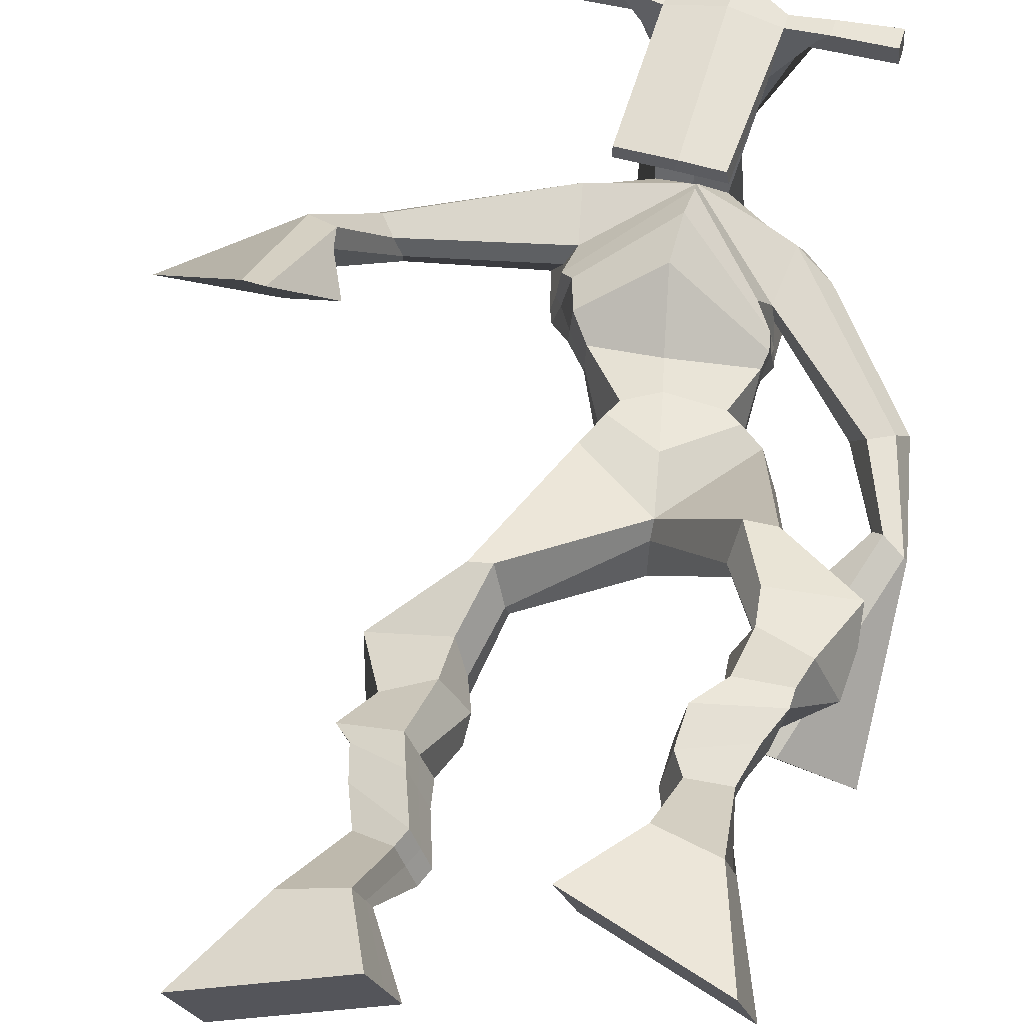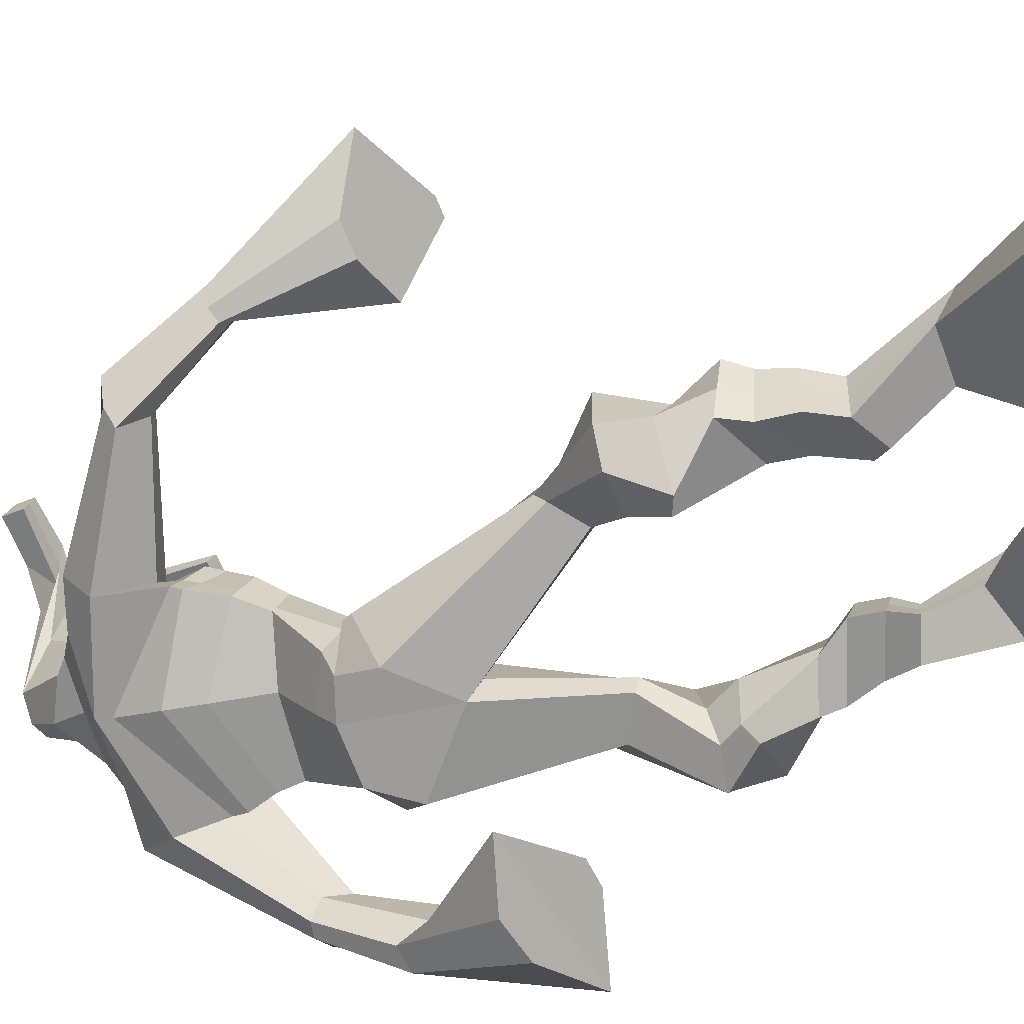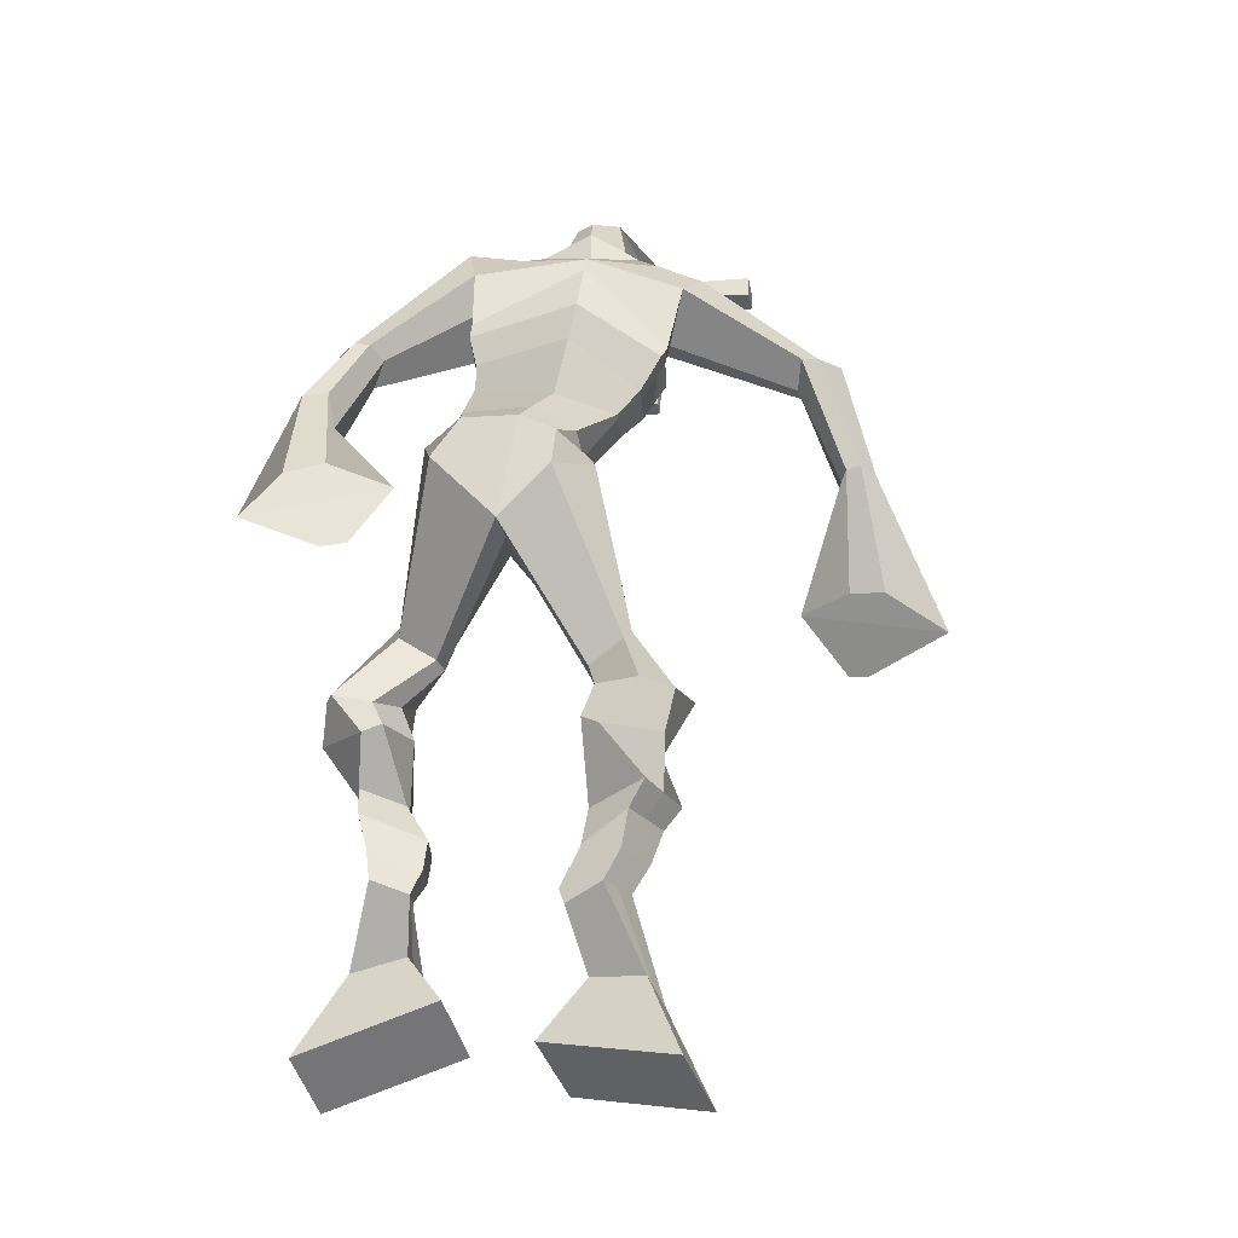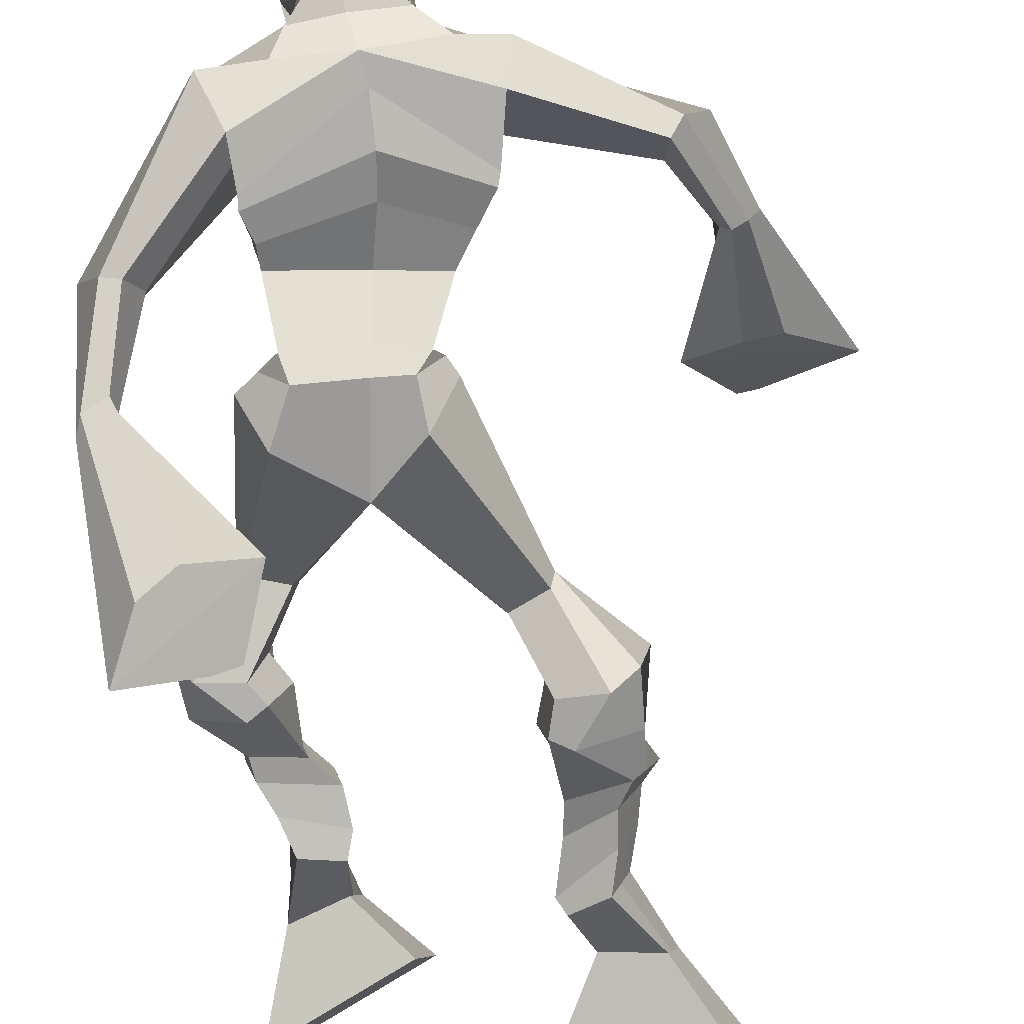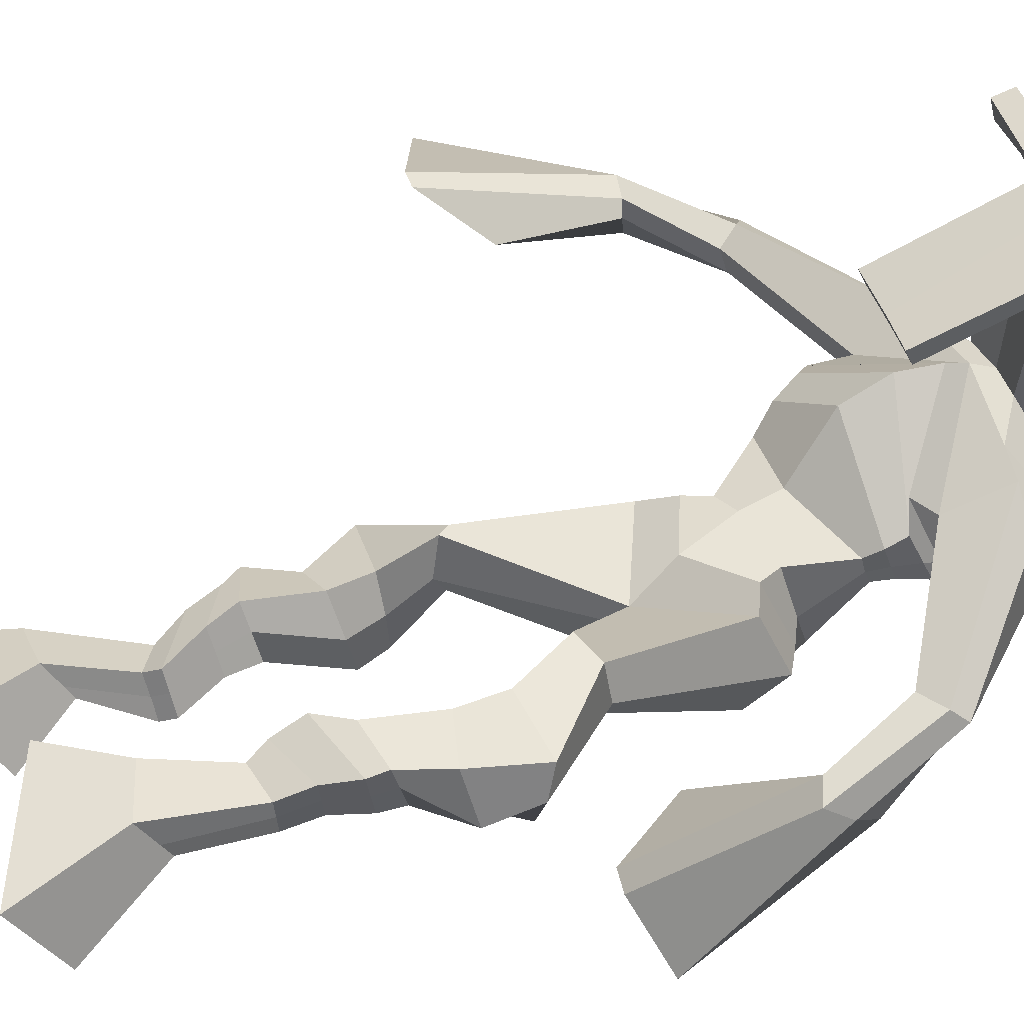
<metadata>
{"format":"obj","ext":"obj","renderer":"f3d","projection":"perspective","resolution":1024,"background":"white","views":[{"elev":36.7,"azim":16.3,"up":"+Z"},{"elev":-66.7,"azim":-66.4,"up":"+Z"},{"elev":-16.7,"azim":-164.4,"up":"+Y"},{"elev":-63.2,"azim":-168.7,"up":"+Z"},{"elev":40.8,"azim":72.1,"up":"+Z"}]}
</metadata>
<code>
o monstruo
v 0.2264 -0.2614 -0.5772
v 0.2831 -0.3436 -0.6175
v 0.2167 -0.2942 -0.5234
v 0.2657 -0.4018 -0.5233
v 0.1465 -0.2655 -0.5953
v 0.08249 -0.3726 -0.6725
v 0.1366 -0.2992 -0.5412
v 0.06512 -0.4309 -0.5782
v 0.2452 -0.1762 -0.6215
v 0.2243 -0.186 -0.5623
v 0.1912 -0.1522 -0.6353
v 0.1705 -0.1611 -0.5764
v 0.2552 -0.156 -0.6126
v 0.2345 -0.1653 -0.5537
v 0.1746 -0.1066 -0.6112
v 0.1528 -0.1189 -0.5506
v 0.2347 -0.09642 -0.5863
v 0.2129 -0.1087 -0.5257
v 0.1661 -0.05732 -0.6097
v 0.1396 -0.0742 -0.5365
v 0.2245 -0.04985 -0.5862
v 0.198 -0.06673 -0.513
v 0.1427 -0.02118 -0.6153
v 0.1145 -0.04593 -0.5387
v 0.2219 0.05847 -0.6323
v 0.2046 0.03053 -0.5184
v 0.195 0.04572 -0.6448
v 0.1398 0.01949 -0.5431
v 0.2066 0.1014 -0.6238
v 0.2053 0.08781 -0.505
v 0.1447 0.1038 -0.6359
v 0.09923 0.0932 -0.5264
v 0.2461 0.1571 -0.5172
v 0.2295 0.1547 -0.4492
v 0.1932 0.186 -0.5327
v 0.1924 0.1767 -0.4709
v 0.3539 0.3506 -0.5858
v 0.3658 0.3287 -0.4853
v 0.2769 0.4182 -0.5892
v 0.2654 0.3694 -0.4277
v 0.5085 -0.2071 -0.4616
v 0.442 -0.2734 -0.514
v 0.503 -0.2418 -0.4092
v 0.4328 -0.3361 -0.4215
v 0.5874 -0.2272 -0.4692
v 0.6377 -0.3441 -0.5424
v 0.5819 -0.2636 -0.4161
v 0.6285 -0.4068 -0.45
v 0.4918 -0.1322 -0.5044
v 0.5103 -0.1333 -0.4426
v 0.546 -0.1113 -0.5144
v 0.5604 -0.1189 -0.4545
v 0.4782 -0.09779 -0.4935
v 0.4936 -0.1055 -0.4329
v 0.5598 -0.06561 -0.491
v 0.5762 -0.07634 -0.4285
v 0.4816 -0.05348 -0.4672
v 0.498 -0.06421 -0.4047
v 0.5728 -0.01644 -0.4913
v 0.5944 -0.03138 -0.416
v 0.5107 -0.006563 -0.4723
v 0.5307 -0.02156 -0.3966
v 0.5736 0.01783 -0.49
v 0.5948 -0.00496 -0.4106
v 0.5297 0.09657 -0.5221
v 0.5346 0.07716 -0.4071
v 0.556 0.08491 -0.532
v 0.6009 0.06404 -0.4254
v 0.5465 0.128 -0.5196
v 0.5257 0.1434 -0.4066
v 0.6048 0.142 -0.5224
v 0.634 0.155 -0.4116
v 0.4825 0.2013 -0.4473
v 0.4871 0.222 -0.384
v 0.5324 0.2319 -0.4628
v 0.5236 0.2432 -0.4016
v 0.4419 0.437 -0.6047
v 0.464 0.4396 -0.4452
v 0.2775 0.7852 -0.4211
v 0.3091 0.737 -0.291
v 0.1352 0.7176 -0.4322
v 0.1858 0.6564 -0.351
v 0.4221 0.7476 -0.4902
v 0.4238 0.6601 -0.3949
v 0.1804 0.7741 -0.3934
v 0.2063 0.7261 -0.3006
v 0.1217 0.7542 -0.369
v 0.1763 0.7092 -0.296
v -0.02115 0.6139 -0.3838
v -0.01836 0.573 -0.3264
v -0.03919 0.6249 -0.3499
v -0.04106 0.6013 -0.3128
v -0.06726 0.4704 -0.3144
v -0.04783 0.4609 -0.251
v -0.08737 0.4765 -0.3094
v -0.08407 0.4664 -0.2433
v -0.05656 0.3088 -0.2554
v -0.03891 0.2098 -0.1761
v -0.106 0.3081 -0.2487
v -0.06563 0.2093 -0.1726
v 0.3714 0.7937 -0.4214
v 0.3974 0.7434 -0.3387
v 0.4469 0.8029 -0.4392
v 0.4341 0.745 -0.3607
v 0.5541 0.6334 -0.5479
v 0.5603 0.5838 -0.5108
v 0.5776 0.6397 -0.5454
v 0.5907 0.6111 -0.5174
v 0.5841 0.5378 -0.6179
v 0.6062 0.462 -0.5537
v 0.6145 0.5306 -0.6351
v 0.6342 0.4516 -0.5735
v 0.5365 0.3917 -0.7322
v 0.4962 0.2746 -0.7489
v 0.5836 0.3729 -0.7616
v 0.5323 0.2712 -0.7538
v 0.3212 0.9119 -0.14
v 0.3248 0.8727 -0.08223
v 0.2397 0.8823 -0.1244
v 0.241 0.8597 -0.1003
v 0.3807 0.8788 -0.1415
v 0.3872 0.8481 -0.1111
v 0.3806 0.7749 -0.1638
v 0.3155 0.7803 -0.157
v 0.2399 0.7665 -0.1575
v 0.2436 0.8279 -0.3391
v 0.3327 0.8298 -0.351
v 0.2902 0.8526 -0.3603
v 0.3869 0.827 -0.1181
v 0.2389 0.8313 -0.1105
v 0.3257 0.8885 -0.3043
v 0.3051 0.8995 -0.2983
v 0.3192 0.8214 -0.0962
v 0.2634 0.8901 -0.2991
v 0.1118 0.8722 -0.1098
v 0.1139 0.859 -0.07971
v 0.1117 0.8301 -0.08951
v 0.1094 0.8393 -0.1221
v 0.5239 0.8648 -0.1439
v 0.5263 0.8482 -0.109
v 0.5259 0.8174 -0.1192
v 0.524 0.8368 -0.1498
v 0.2274 0.534 -0.4449
v 0.3096 0.5637 -0.4733
v 0.4255 0.5845 -0.4694
v 0.4319 0.5693 -0.4257
v 0.3268 0.5192 -0.3978
v 0.2342 0.5196 -0.3981
v 0.1971 0.5715 -0.4322
v 0.4361 0.5933 -0.4155
v 0.2082 0.5521 -0.3747
v 0.2873 0.6405 -0.4815
v 0.423 0.6172 -0.4759
v 0.315 0.5812 -0.307
v 0.4439 0.8221 -0.1168
v 0.4442 0.8467 -0.1087
v 0.4276 0.8616 -0.1391
v 0.4087 0.8431 -0.1465
v 0.1807 0.8723 -0.1163
v 0.183 0.8581 -0.08359
v 0.1807 0.8267 -0.09423
v 0.2167 0.8447 -0.1304
v 0.3097 0.6301 -0.1996
v 0.3031 0.639 -0.2192
v 0.2289 0.6398 -0.2136
v 0.3689 0.6371 -0.2247
v 0.3678 0.6281 -0.2046
v 0.2319 0.6306 -0.1938
v 0.2961 0.7778 -0.3165
v 0.218 0.8027 -0.3607
v 0.34 0.7791 -0.3227
v 0.2519 0.7667 -0.3101
v 0.3528 0.8133 -0.3806
v 0.2877 0.8111 -0.3685
v 0.1647 0.6161 -0.4405
v 0.4303 0.6241 -0.4095
v 0.1979 0.5847 -0.3511
v 0.2771 0.6932 -0.4755
v 0.4311 0.6578 -0.4815
v 0.3161 0.6433 -0.2754
v 0.1592 0.6296 -0.4304
v 0.4122 0.6278 -0.3704
v 0.1798 0.6032 -0.3582
v 0.2726 0.7545 -0.4536
v 0.4278 0.6759 -0.482
v 0.3148 0.7042 -0.278
v 0.318 0.5158 -0.55
v 0.4166 0.5188 -0.5474
v 0.3403 0.4614 -0.4048
v 0.261 0.484 -0.5261
v 0.4118 0.484 -0.4318
v 0.2924 0.4515 -0.4197
v 0.07442 -0.3997 -0.6287
v 0.2231 -0.272 -0.5594
v 0.1432 -0.2766 -0.5775
v 0.275 -0.3707 -0.5737
v 0.2343 -0.1808 -0.5917
v 0.1805 -0.1567 -0.6056
v 0.2447 -0.1606 -0.5831
v 0.1637 -0.1127 -0.5809
v 0.2238 -0.1026 -0.556
v 0.1528 -0.06576 -0.5731
v 0.2112 -0.05829 -0.5496
v 0.1286 -0.03356 -0.577
v 0.2374 0.04254 -0.5677
v 0.1191 0.03659 -0.6087
v 0.2175 0.09416 -0.563
v 0.1112 0.09968 -0.5831
v 0.2461 0.1419 -0.4966
v 0.186 0.1981 -0.5174
v 0.3589 0.3411 -0.527
v 0.2409 0.4401 -0.5041
v 0.6334 -0.3732 -0.4995
v 0.5069 -0.2182 -0.4442
v 0.5855 -0.2393 -0.4517
v 0.4378 -0.3025 -0.471
v 0.5017 -0.1323 -0.4732
v 0.5538 -0.1153 -0.4839
v 0.4862 -0.1016 -0.4631
v 0.568 -0.07097 -0.4598
v 0.4898 -0.05885 -0.4359
v 0.5836 -0.02391 -0.4537
v 0.5207 -0.01406 -0.4345
v 0.5842 0.006435 -0.4503
v 0.5071 0.0858 -0.4592
v 0.6284 0.07775 -0.4878
v 0.5246 0.1325 -0.4655
v 0.6326 0.1463 -0.4683
v 0.4781 0.1925 -0.4236
v 0.5354 0.2493 -0.4508
v 0.4753 0.4777 -0.5323
v 0.1679 0.6563 -0.3803
v 0.4183 0.7099 -0.4501
v 0.1475 0.7379 -0.3293
v 0.1192 0.7092 -0.3185
v -0.009103 0.5792 -0.354
v -0.06725 0.6168 -0.3281
v -0.05429 0.4643 -0.2836
v -0.1023 0.4722 -0.2732
v 0.01727 0.2886 -0.2334
v -0.1877 0.2534 -0.2144
v 0.4388 0.7827 -0.3914
v 0.4795 0.7472 -0.4073
v 0.5357 0.6115 -0.5377
v 0.605 0.6297 -0.5289
v 0.5882 0.5012 -0.5815
v 0.633 0.4926 -0.6068
v 0.4561 0.3636 -0.6935
v 0.6238 0.3018 -0.8047
v 0.3237 0.9021 -0.1051
v 0.2403 0.871 -0.1123
v 0.384 0.8634 -0.1263
v 0.3472 0.8076 -0.2695
v 0.2538 0.7951 -0.2647
v 0.3575 0.8578 -0.2113
v 0.25 0.8608 -0.2048
v 0.1128 0.8656 -0.09476
v 0.1106 0.8347 -0.1058
v 0.5251 0.8565 -0.1265
v 0.5249 0.8271 -0.1345
v 0.4276 0.577 -0.451
v 0.2284 0.5313 -0.4361
v 0.4285 0.607 -0.4512
v 0.2012 0.5643 -0.4114
v 0.4263 0.8326 -0.1316
v 0.4359 0.8541 -0.1239
v 0.1987 0.8357 -0.1123
v 0.1819 0.8652 -0.09993
v 0.2249 0.783 -0.3353
v 0.3566 0.7965 -0.355
v 0.429 0.6455 -0.4553
v 0.1797 0.6033 -0.405
v 0.4284 0.6659 -0.4602
v 0.1682 0.6208 -0.4038
v 0.2663 0.4638 -0.4762
v 0.4243 0.5024 -0.4992
v 0.3232 0.4916 -0.5854
v 0.4075 0.4977 -0.581
v 0.3553 0.388 -0.4355
v 0.2789 0.475 -0.5605
v 0.4353 0.4504 -0.4242
v 0.2855 0.4143 -0.4146
v 0.4475 0.4922 -0.5182
v 0.2532 0.4577 -0.4845
f 1 5 11 9
f 4 3 7 8
f 193 195 5 6
f 193 196 4 8
f 196 194 3 4
f 6 5 1 2
f 198 12 16 200
f 7 3 10 12
f 195 7 12 198
f 194 1 9 197
f 200 16 20 202
f 12 10 14 16
f 9 11 15 13
f 197 9 13 199
f 20 18 22 24
f 16 14 18 20
f 13 15 19 17
f 199 13 17 201
f 21 23 27 25
f 17 19 23 21
f 201 17 21 203
f 202 20 24 204
f 206 28 32 208
f 203 21 25 205
f 204 24 28 206
f 24 22 26 28
f 29 31 35 33
f 28 26 30 32
f 25 27 31 29
f 205 25 29 207
f 209 33 37 211
f 207 29 33 209
f 208 32 36 210
f 32 30 34 36
f 185 184 79 83
f 210 36 40 212
f 36 34 38 40
f 33 35 39 37
f 41 49 51 45
f 44 48 47 43
f 213 46 45 215
f 213 48 44 216
f 216 44 43 214
f 46 42 41 45
f 218 220 56 52
f 47 52 50 43
f 215 218 52 47
f 214 217 49 41
f 220 222 60 56
f 52 56 54 50
f 49 53 55 51
f 217 219 53 49
f 60 64 62 58
f 56 60 58 54
f 53 57 59 55
f 219 221 57 53
f 61 65 67 63
f 57 61 63 59
f 221 223 61 57
f 222 224 64 60
f 226 228 72 68
f 223 225 65 61
f 224 226 68 64
f 64 68 66 62
f 69 73 75 71
f 68 72 70 66
f 65 69 71 67
f 225 227 69 65
f 229 211 37 73
f 227 229 73 69
f 228 230 76 72
f 72 76 74 70
f 184 181 81 79
f 230 231 78 76
f 76 78 38 74
f 73 37 77 75
f 268 159 135 257
f 133 129 122 118
f 186 182 84 80
f 274 183 82 232
f 273 185 83 233
f 183 186 80 82
f 234 235 88 86
f 82 88 92 90
f 82 80 86 88
f 79 81 87 85
f 90 92 96 94
f 235 87 91 237
f 232 82 90 236
f 87 81 89 91
f 95 93 97 99
f 236 90 94 238
f 91 89 93 95
f 237 91 95 239
f 240 98 100 241
f 239 95 99 241
f 94 96 100 98
f 238 94 98 240
f 242 102 104 243
f 83 79 101 103
f 80 84 104 102
f 104 84 106 108
f 108 106 110 112
f 83 103 107 105
f 233 83 105 244
f 243 104 108 245
f 109 111 115 113
f 245 108 112 247
f 105 107 111 109
f 244 105 109 246
f 248 113 115 249
f 246 109 113 248
f 112 110 114 116
f 247 112 116 249
f 250 117 119 251
f 250 118 122 252
f 156 155 141 140
f 131 132 117 121
f 132 134 119 117
f 130 133 118 120
f 172 169 124 125
f 174 170 126 128
f 173 174 128 127
f 270 173 127 253
f 169 171 123 124
f 269 172 125 254
f 129 133 163 167
f 128 126 134 132
f 127 128 132 131
f 253 127 131 255
f 130 125 165 168
f 254 125 130 256
f 258 137 136 257
f 161 160 136 137
f 267 161 137 258
f 159 162 138 135
f 260 142 139 259
f 158 157 139 142
f 266 156 140 259
f 265 158 142 260
f 192 189 147 148
f 276 188 145 261
f 275 192 148 262
f 189 191 146 147
f 187 190 143 144
f 188 187 144 145
f 148 147 154 151
f 261 145 153 263
f 262 148 151 264
f 147 146 150 154
f 144 143 149 152
f 145 144 152 153
f 255 131 158 265
f 252 122 156 266
f 131 121 157 158
f 122 129 155 156
f 119 134 162 159
f 256 130 161 267
f 130 120 160 161
f 251 119 159 268
f 165 164 163 168
f 164 166 167 163
f 133 130 168 163
f 123 129 167 166
f 124 123 166 164
f 125 124 164 165
f 234 86 172 269
f 80 102 171 169
f 242 101 173 270
f 101 79 174 173
f 79 85 170 174
f 86 80 169 172
f 151 154 180 177
f 263 153 179 271
f 264 151 177 272
f 154 150 176 180
f 152 149 175 178
f 153 152 178 179
f 177 180 186 183
f 271 179 185 273
f 272 177 183 274
f 180 176 182 186
f 178 175 181 184
f 179 178 184 185
f 278 277 187 188
f 277 280 190 187
f 279 281 191 189
f 284 282 192 275
f 283 278 188 276
f 282 279 189 192
f 281 283 276 191
f 280 284 275 190
f 175 272 274 181
f 176 271 273 182
f 149 264 272 175
f 150 263 271 176
f 102 242 270 171
f 85 234 269 170
f 120 251 268 160
f 134 256 267 162
f 121 252 266 157
f 129 255 265 155
f 143 262 264 149
f 146 261 263 150
f 190 275 262 143
f 191 276 261 146
f 155 265 260 141
f 157 266 259 139
f 141 260 259 140
f 162 267 258 138
f 138 258 257 135
f 126 254 256 134
f 123 253 255 129
f 170 269 254 126
f 171 270 253 123
f 117 250 252 121
f 118 250 251 120
f 111 247 249 115
f 110 246 248 114
f 114 248 249 116
f 106 244 246 110
f 107 245 247 111
f 103 243 245 107
f 84 233 244 106
f 101 242 243 103
f 93 238 240 97
f 96 239 241 100
f 97 240 241 99
f 92 237 239 96
f 89 236 238 93
f 81 232 236 89
f 88 235 237 92
f 85 87 235 234
f 182 273 233 84
f 181 274 232 81
f 160 268 257 136
f 75 77 231 230
f 71 75 230 228
f 70 74 229 227
f 74 38 211 229
f 66 70 227 225
f 63 67 226 224
f 62 66 225 223
f 67 71 228 226
f 59 63 224 222
f 58 62 223 221
f 54 58 221 219
f 50 54 219 217
f 55 59 222 220
f 43 50 217 214
f 45 51 218 215
f 51 55 220 218
f 42 216 214 41
f 46 213 216 42
f 48 213 215 47
f 35 210 212 39
f 31 208 210 35
f 30 207 209 34
f 34 209 211 38
f 26 205 207 30
f 23 204 206 27
f 22 203 205 26
f 27 206 208 31
f 19 202 204 23
f 18 201 203 22
f 14 199 201 18
f 10 197 199 14
f 15 200 202 19
f 3 194 197 10
f 5 195 198 11
f 11 198 200 15
f 2 1 194 196
f 6 2 196 193
f 8 7 195 193
f 39 212 284 280
f 78 231 283 281
f 40 38 279 282
f 231 77 278 283
f 212 40 282 284
f 38 78 281 279
f 37 39 280 277
f 77 37 277 278

</code>
